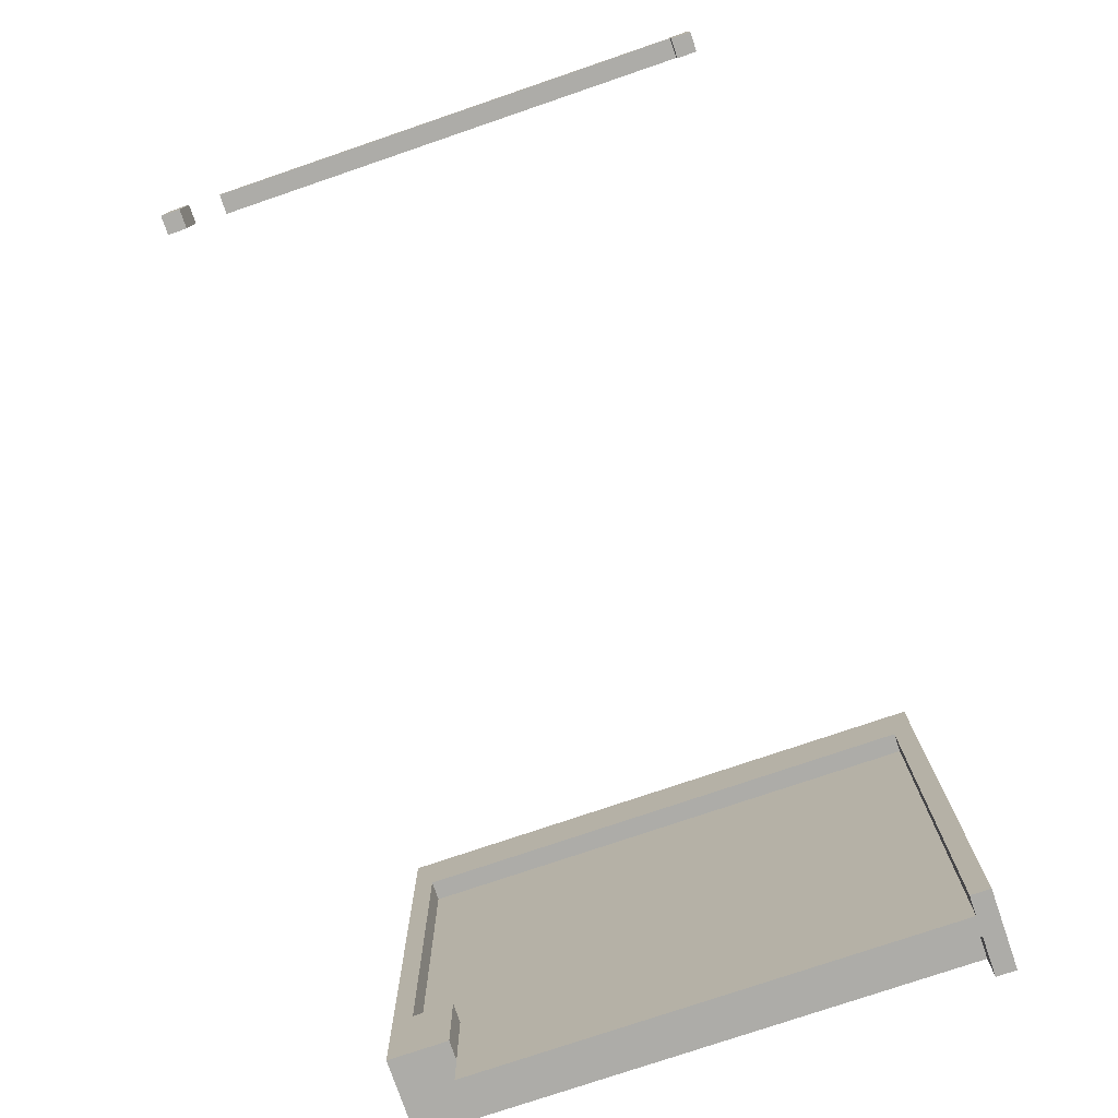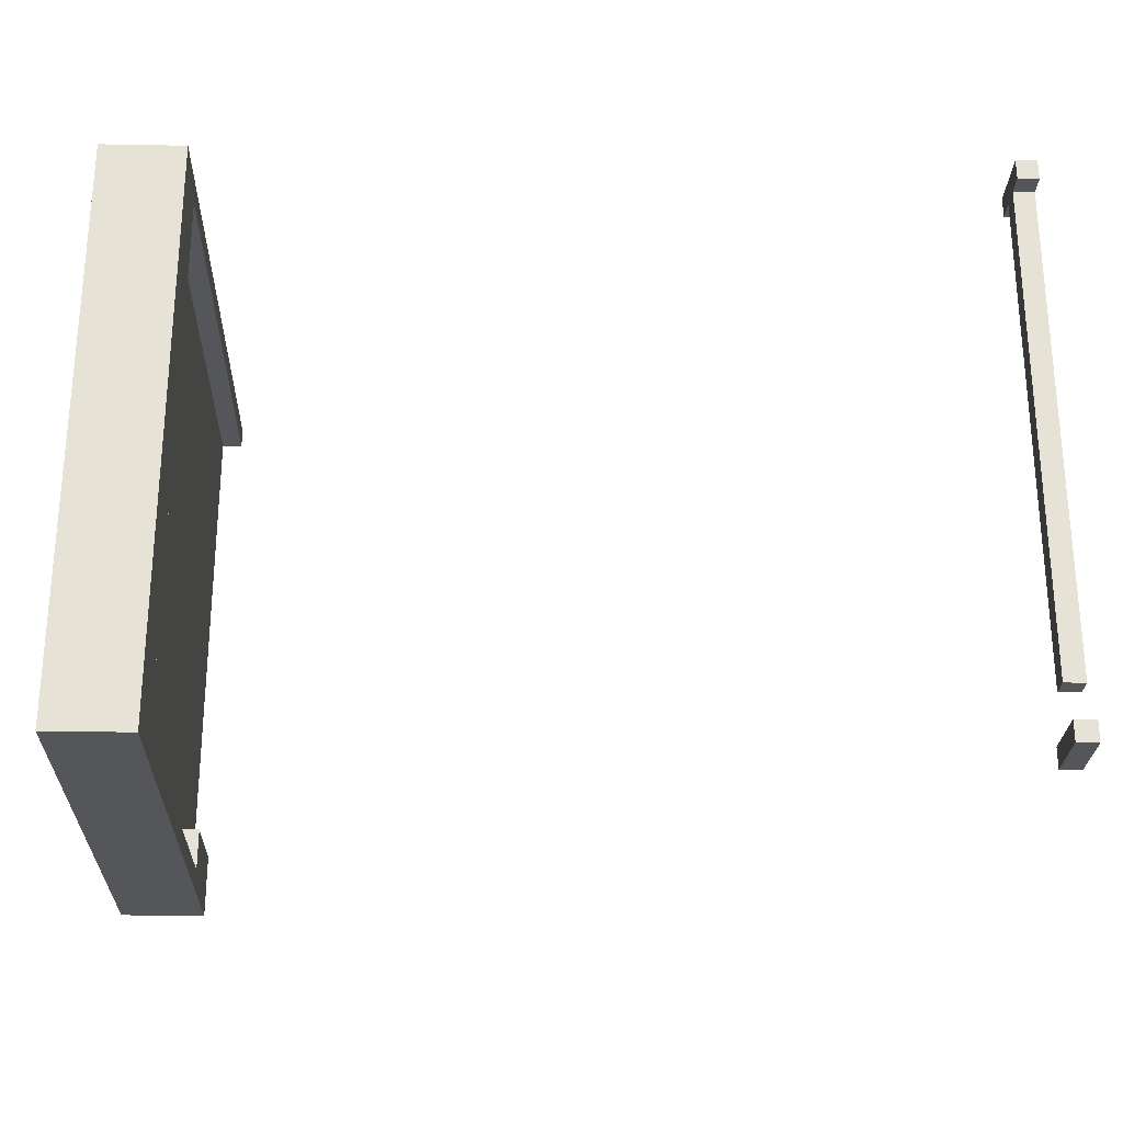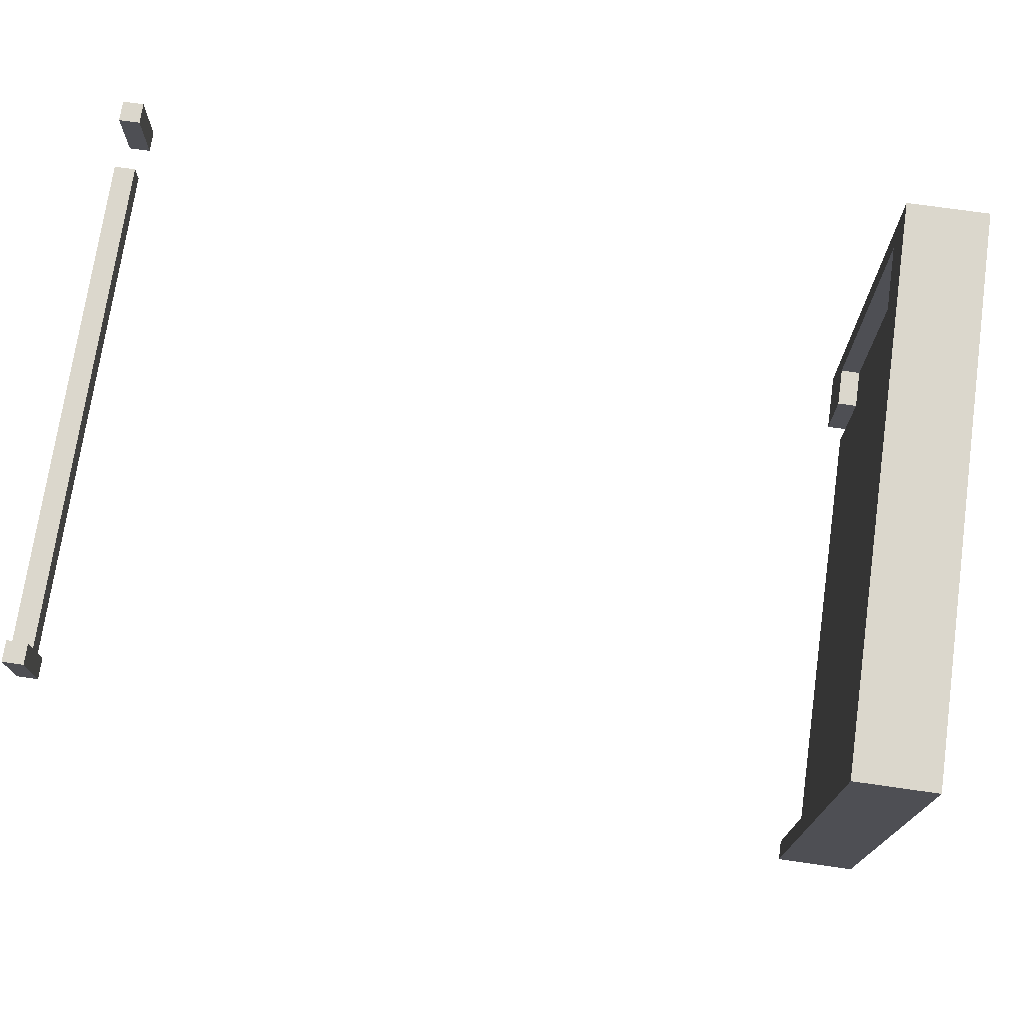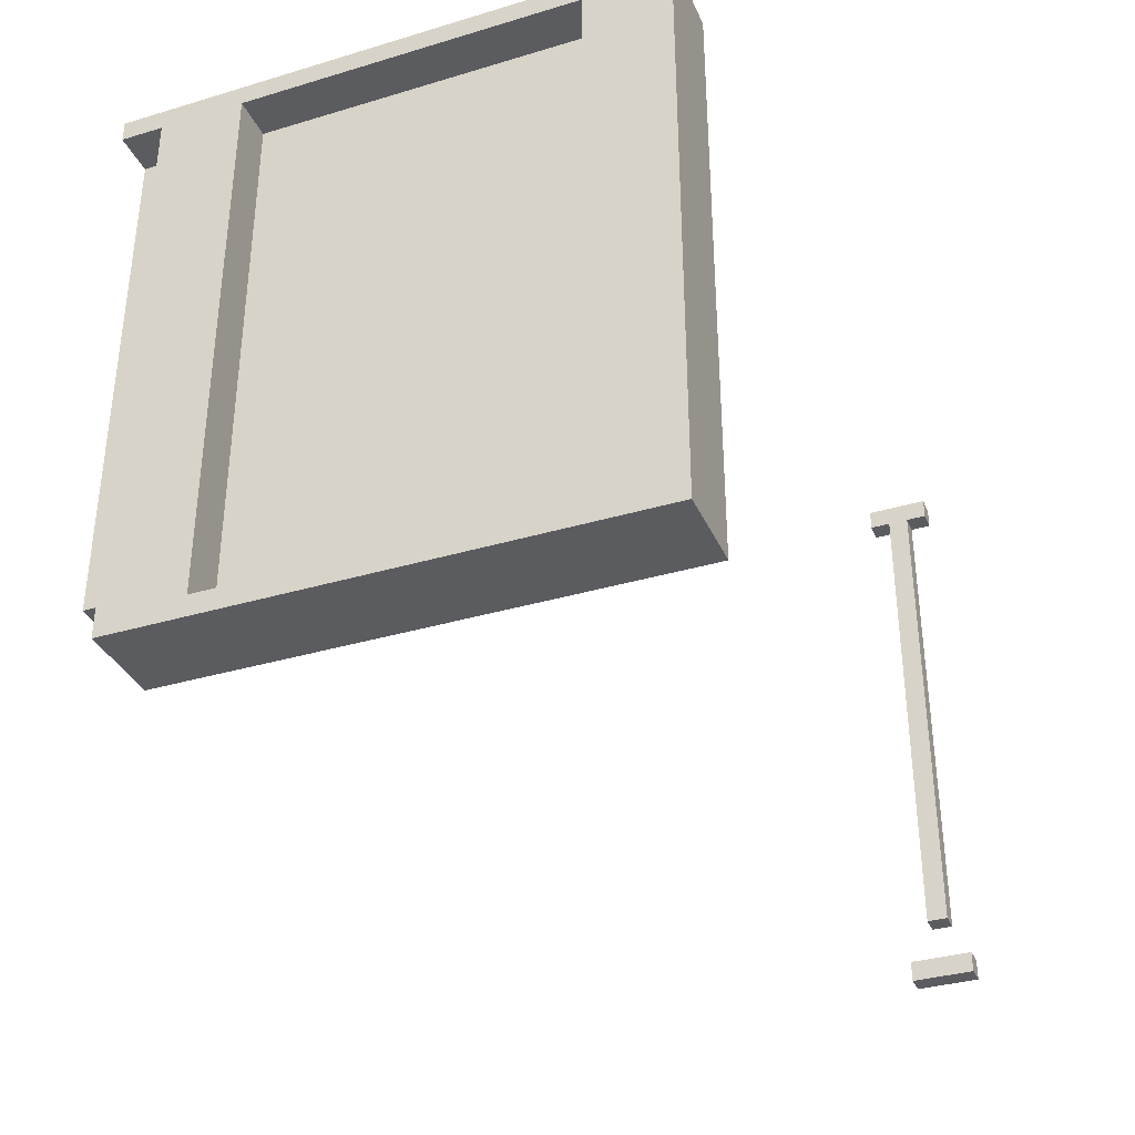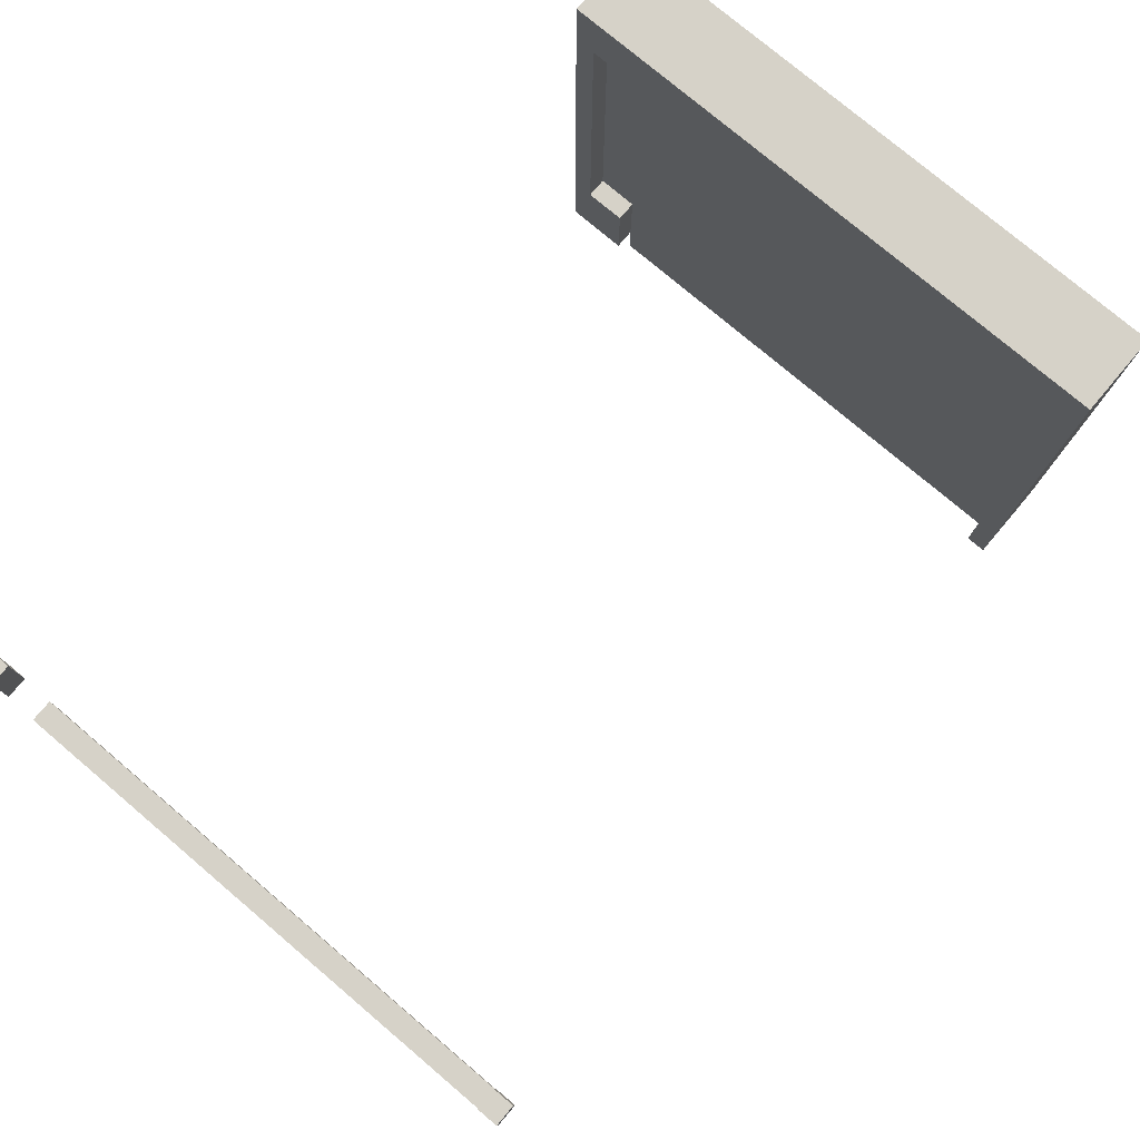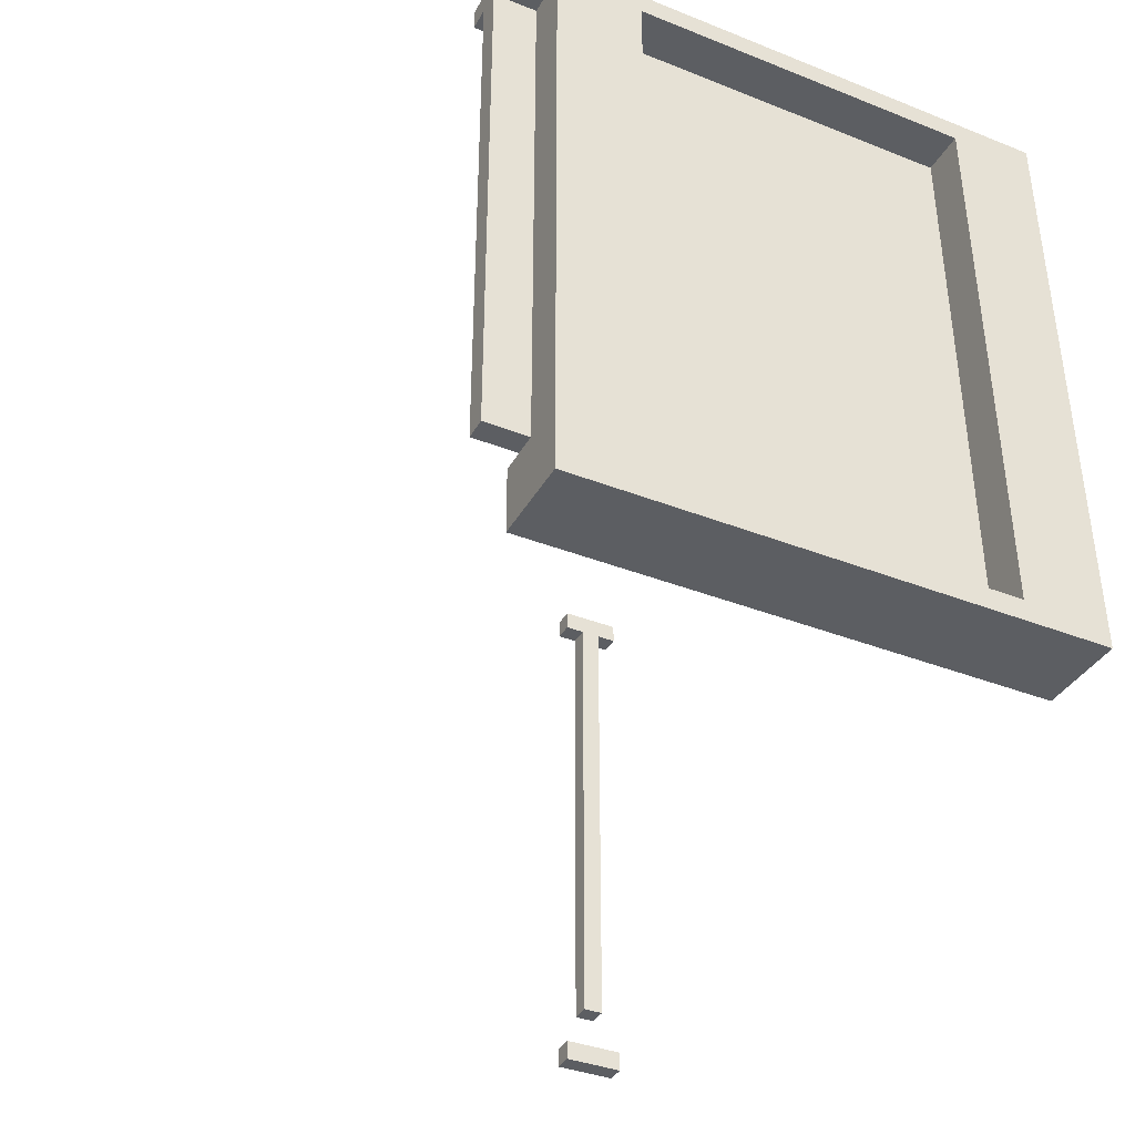
<metadata>
{"format":"obj","ext":"obj","renderer":"f3d","projection":"perspective","resolution":1024,"background":"white","views":[{"elev":-76.7,"azim":108.8,"up":"+Z"},{"elev":-25.9,"azim":-1.7,"up":"+Y"},{"elev":73.2,"azim":-171.9,"up":"+Z"},{"elev":-34.8,"azim":-68.3,"up":"+Y"},{"elev":77.5,"azim":130.2,"up":"+Z"},{"elev":-37.8,"azim":-116.6,"up":"+Y"}]}
</metadata>
<code>
g Electrocity-48
v -17 0 3
v -17 0 -21
v -17 1 -1
v -17 1 -17
v -17 27 -1
v -17 27 -17
v -17 27 -21
v -17 27 -23
v -17 28 3
v -17 28 -23
v -15 1 -1
v -15 1 -17
v -15 3 -21
v -15 3 -23
v -15 27 -1
v -15 27 -17
v -15 27 -21
v -15 27 -23
v 24 0 3
v 24 0 -0
v 24 1 3
v 24 1 -0
v 24 3 2
v 24 3 1
v 24 27 3
v 24 27 2
v 24 27 1
v 24 27 -0
v 24 28 3
v 24 28 -0
v -14 1 -0
v -14 1 -17
v -14 3 -17
v -14 3 -21
v -14 3 -23
v -14 27 -0
v -14 27 -23
v -13 0 3
v -13 0 -21
v -13 1 -0
v -13 1 -17
v -13 3 -17
v -13 3 -21
v -13 27 -0
v -13 27 -23
v -13 28 3
v -13 28 -23
v 25 0 3
v 25 0 -0
v 25 1 3
v 25 1 -0
v 25 3 2
v 25 3 1
v 25 27 3
v 25 27 2
v 25 27 1
v 25 27 -0
v 25 28 3
v 25 28 -0
v -17 0 3
v -17 28 3
v -13 0 3
v -13 28 3
v 24 0 3
v 24 1 3
v 24 27 3
v 24 28 3
v 25 0 3
v 25 1 3
v 25 27 3
v 25 28 3
v 24 3 2
v 24 27 2
v 25 3 2
v 25 27 2
v -17 1 -17
v -17 27 -17
v -15 1 -17
v -15 27 -17
v -14 1 -17
v -14 3 -17
v -13 1 -17
v -13 3 -17
v 24 3 1
v 24 27 1
v 25 3 1
v 25 27 1
v -14 1 -0
v -14 27 -0
v -13 1 -0
v -13 27 -0
v 24 0 -0
v 24 1 -0
v 24 27 -0
v 24 28 -0
v 25 0 -0
v 25 1 -0
v 25 27 -0
v 25 28 -0
v -17 1 -1
v -17 27 -1
v -15 1 -1
v -15 27 -1
v -17 0 -21
v -17 27 -21
v -15 3 -21
v -15 27 -21
v -14 3 -21
v -13 0 -21
v -13 3 -21
v -17 27 -23
v -17 28 -23
v -15 3 -23
v -15 27 -23
v -14 3 -23
v -14 27 -23
v -13 27 -23
v -13 28 -23
v -17 0 3
v -13 0 3
v 24 0 3
v 25 0 3
v 24 0 -0
v 25 0 -0
v -17 0 -21
v -13 0 -21
v 24 3 2
v 25 3 2
v 24 3 1
v 25 3 1
v -15 3 -21
v -14 3 -21
v -15 3 -23
v -14 3 -23
v 24 27 3
v 25 27 3
v 24 27 2
v 25 27 2
v 24 27 1
v 25 27 1
v -14 27 -0
v -13 27 -0
v 24 27 -0
v 25 27 -0
v -17 27 -1
v -15 27 -1
v -17 27 -17
v -15 27 -17
v -17 27 -21
v -15 27 -21
v -17 27 -23
v -15 27 -23
v -14 27 -23
v -13 27 -23
v 24 1 3
v 25 1 3
v -14 1 -0
v -13 1 -0
v 24 1 -0
v 25 1 -0
v -17 1 -1
v -15 1 -1
v -17 1 -17
v -15 1 -17
v -14 1 -17
v -13 1 -17
v -14 3 -17
v -13 3 -17
v -14 3 -21
v -13 3 -21
v -17 28 3
v -13 28 3
v 24 28 3
v 25 28 3
v 24 28 -0
v 25 28 -0
v -17 28 -23
v -13 28 -23
f 3 2 1
f 4 2 3
f 5 3 1
f 6 2 4
f 7 2 6
f 9 5 1
f 9 8 7
f 9 7 6
f 9 6 5
f 10 8 9
f 15 12 11
f 16 12 15
f 17 14 13
f 18 14 17
f 21 20 19
f 22 20 21
f 26 24 23
f 27 24 26
f 29 26 25
f 29 28 27
f 29 27 26
f 30 28 29
f 31 32 33
f 31 33 36
f 34 35 36
f 33 34 36
f 36 35 37
f 38 39 40
f 40 39 41
f 41 39 42
f 42 39 43
f 38 40 44
f 38 44 46
f 44 45 46
f 46 45 47
f 48 49 50
f 50 49 51
f 52 53 55
f 55 53 56
f 54 55 58
f 56 57 58
f 55 56 58
f 58 57 59
f 62 61 60
f 63 61 62
f 68 65 64
f 69 65 68
f 70 67 66
f 71 67 70
f 74 73 72
f 75 73 74
f 78 77 76
f 79 77 78
f 82 81 80
f 83 81 82
f 84 85 86
f 86 85 87
f 88 89 90
f 90 89 91
f 92 93 96
f 96 93 97
f 94 95 98
f 98 95 99
f 100 101 102
f 102 101 103
f 104 105 106
f 106 105 107
f 104 106 108
f 104 108 109
f 109 108 110
f 111 112 114
f 113 114 115
f 114 112 116
f 115 114 116
f 116 112 117
f 117 112 118
f 123 122 121
f 124 122 123
f 125 120 119
f 126 120 125
f 129 128 127
f 130 128 129
f 133 132 131
f 134 132 133
f 137 136 135
f 138 136 137
f 143 140 139
f 144 140 143
f 147 146 145
f 148 146 147
f 151 150 149
f 152 150 151
f 153 142 141
f 154 142 153
f 155 156 159
f 159 156 160
f 161 162 163
f 163 162 164
f 157 158 165
f 165 158 166
f 167 168 169
f 169 168 170
f 173 174 175
f 175 174 176
f 171 172 177
f 177 172 178

</code>
